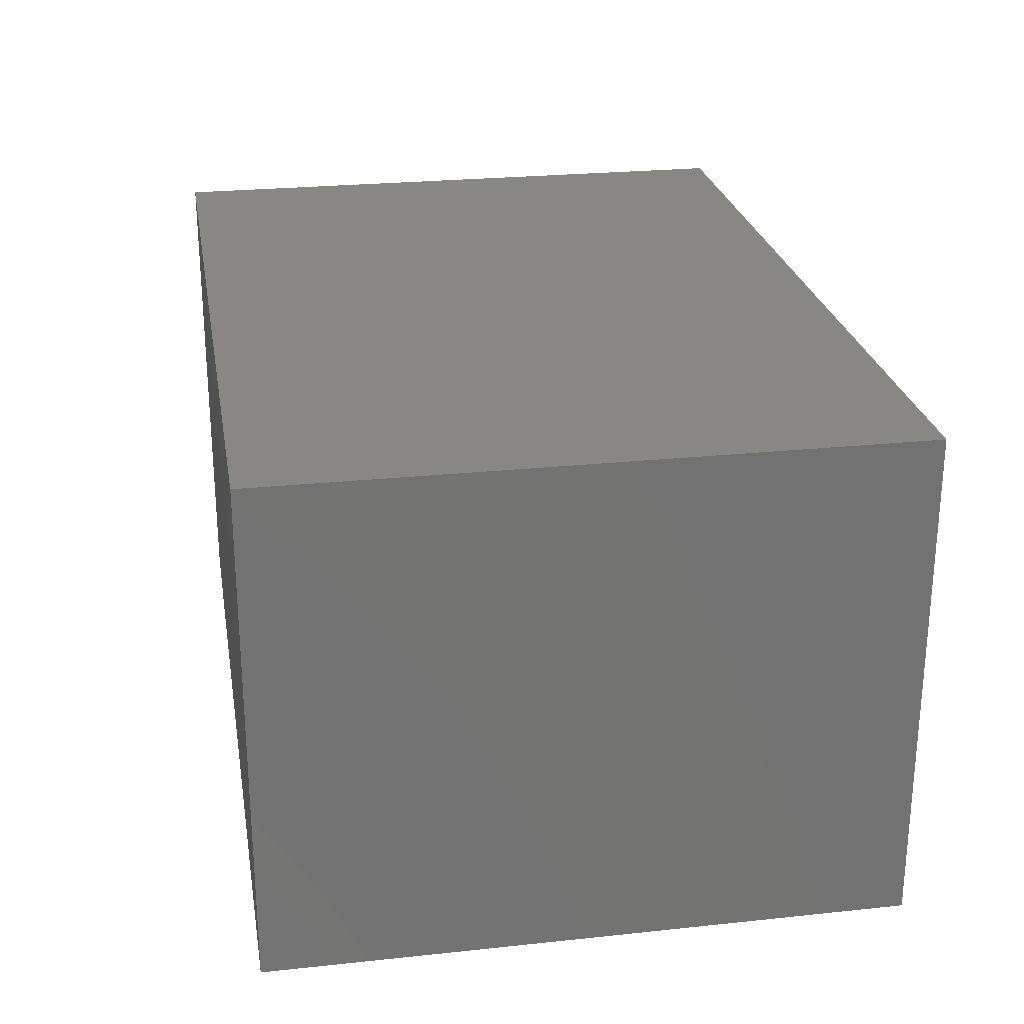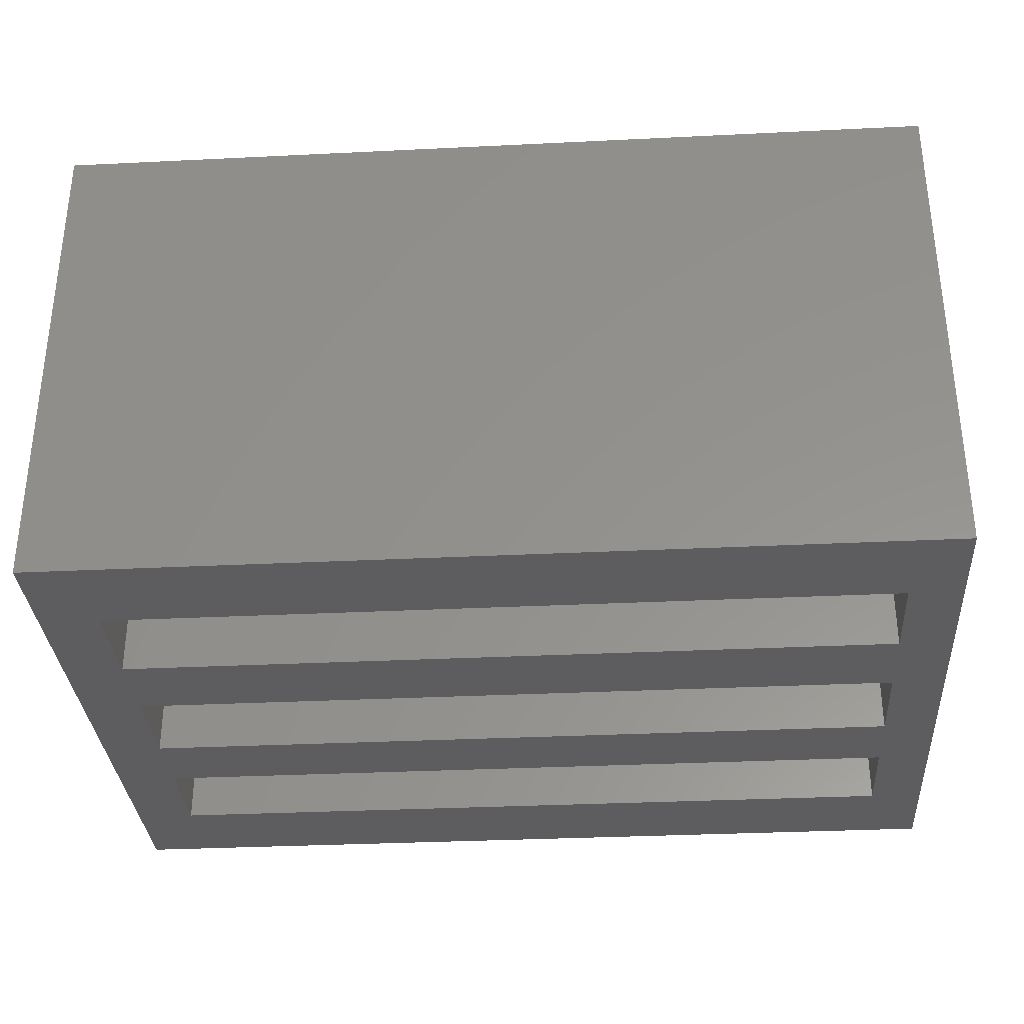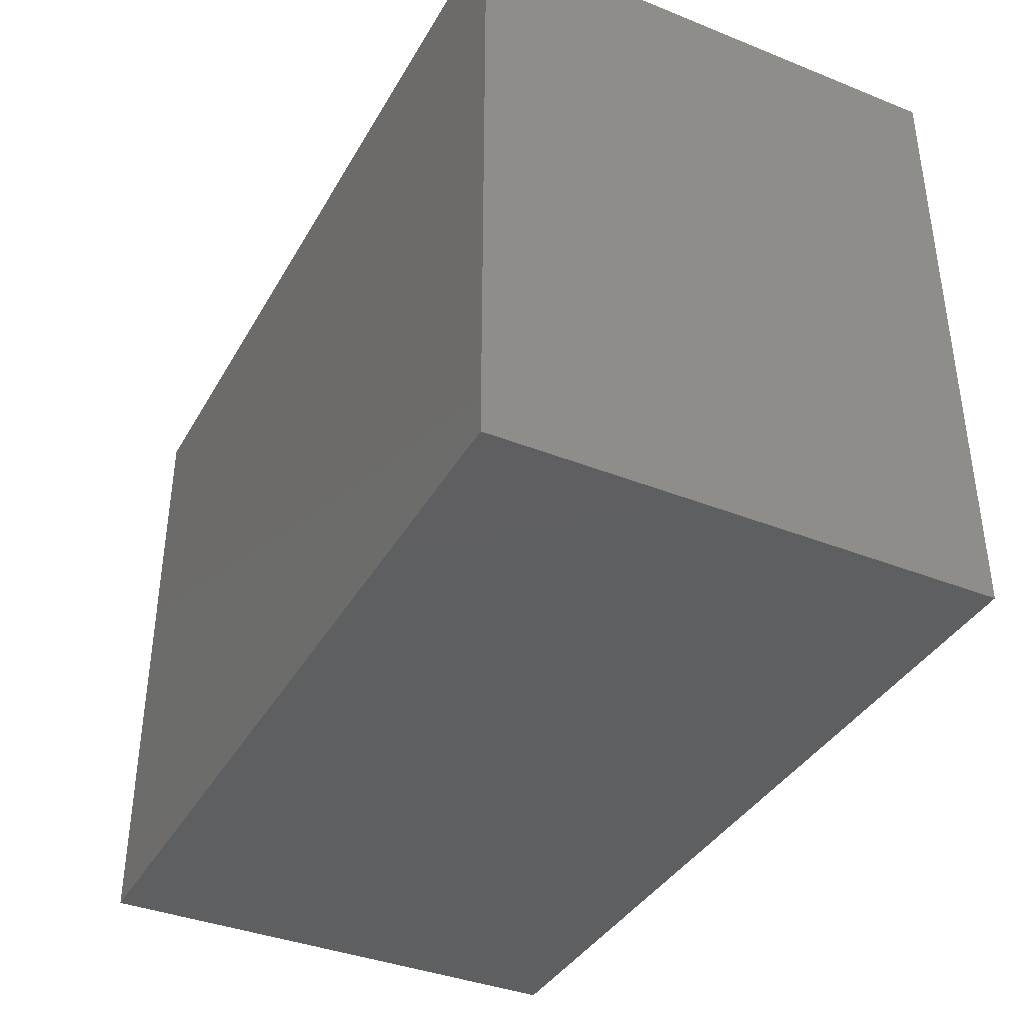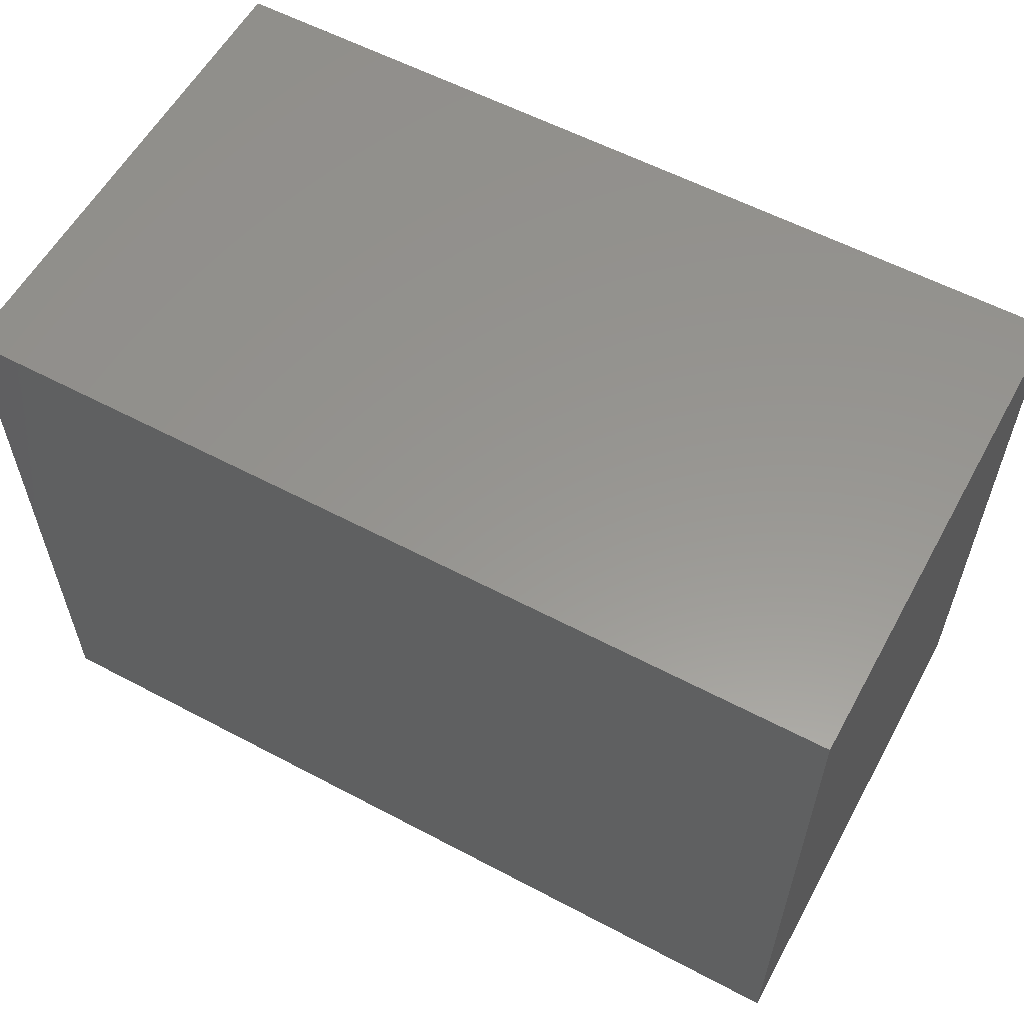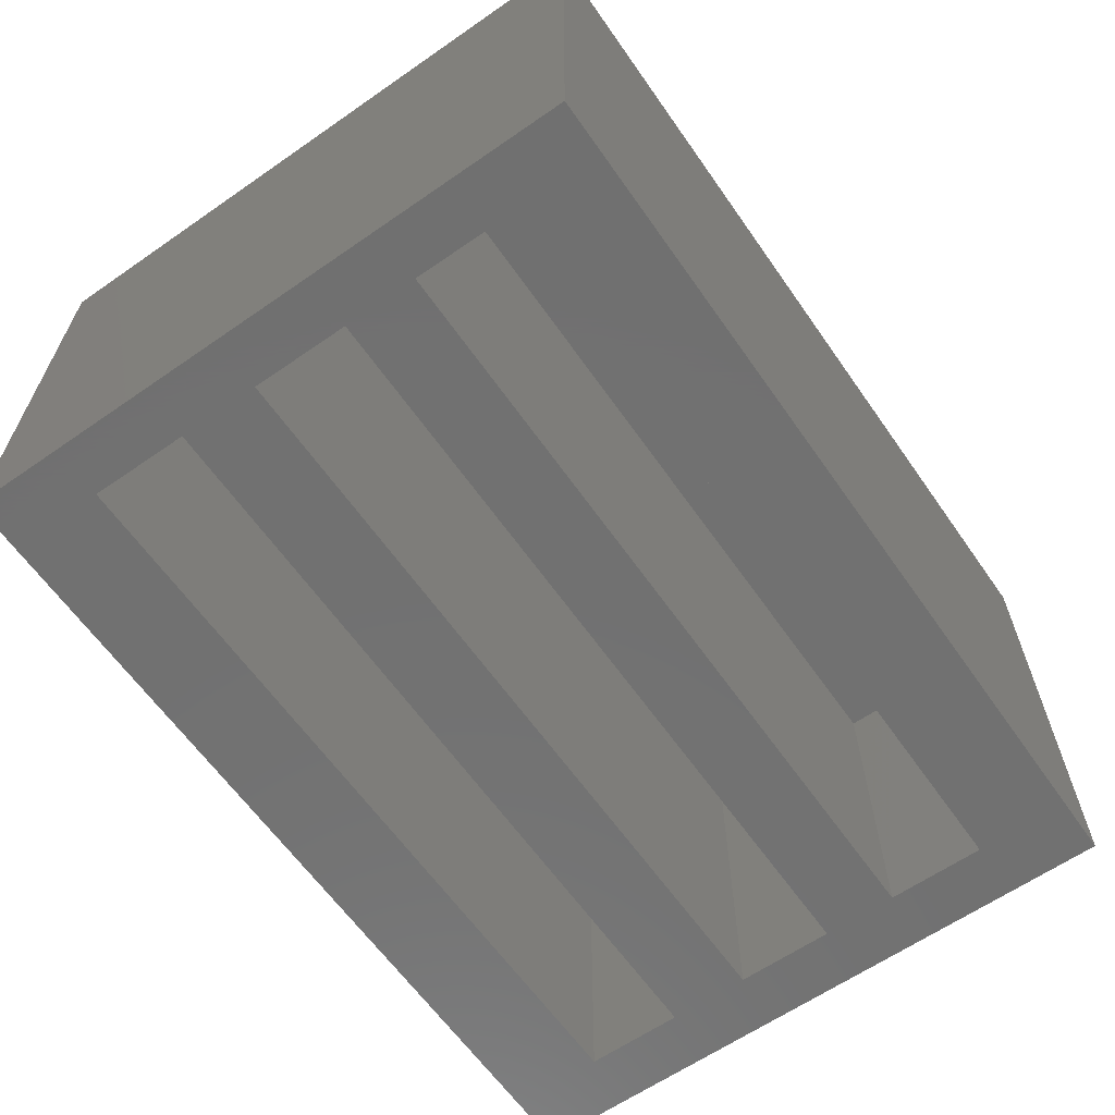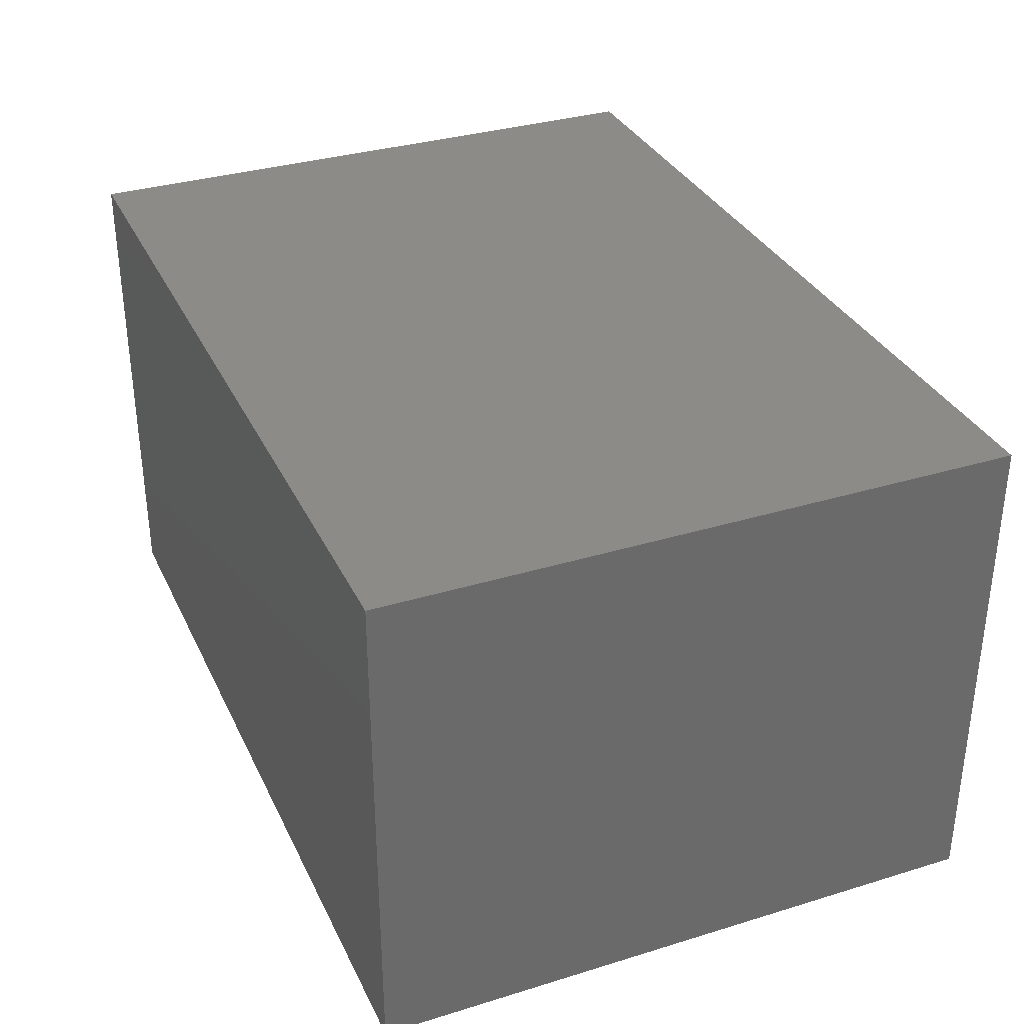
<metadata>
{"format":"stl","ext":"stl","renderer":"f3d","projection":"perspective","resolution":1024,"background":"white","views":[{"elev":25.2,"azim":80.3,"up":"+Y"},{"elev":-32.8,"azim":3.9,"up":"+Y"},{"elev":-38.1,"azim":-116.8,"up":"+Z"},{"elev":58.1,"azim":-151.3,"up":"+Z"},{"elev":-62.9,"azim":125.0,"up":"+Y"},{"elev":33.4,"azim":67.3,"up":"+Y"}]}
</metadata>
<code>
# stl→obj: 34 verts, 64 faces
v -0.375 0 0.1094
v -0.375 -0.3828 0.1094
v 0.5391 5.074e-17 0.1094
v 0.5391 -0.3828 0.1094
v 0.5391 5.715e-17 0.2248
v 0.5391 -0.3828 0.2248
v -0.375 6.409e-18 0.2248
v -0.375 -0.3828 0.2248
v -0.4453 -0.3828 0.75
v -0.375 -0.3828 0.5234
v -0.375 -0.3828 0.6389
v 0.6016 -0.3828 0.75
v 0.5391 -0.3828 0.6389
v 0.5391 -0.3828 0.5234
v 0.6016 -0.3828 0
v -0.4453 -0.3828 0
v -0.375 -0.3828 0.3125
v -0.375 -0.3828 0.428
v 0.5391 -0.3828 0.428
v 0.5391 -0.3828 0.3125
v -0.375 0 0.3125
v 0.5391 5.074e-17 0.3125
v 0.5391 5.715e-17 0.428
v -0.375 6.409e-18 0.428
v -0.375 8.674e-19 0.5312
v 0.5391 5.161e-17 0.5312
v -0.375 1.282e-17 0.6389
v 0.5391 6.356e-17 0.6389
v -0.375 -0.007812 0.5234
v 0.5391 -0.007812 0.5234
v -0.4453 0.2123 0.75
v 0.6016 0.2123 0.75
v -0.4453 0.2123 0
v 0.6016 0.2123 0
f 1 2 3
f 3 2 4
f 3 4 5
f 5 4 6
f 5 6 7
f 7 6 8
f 7 8 1
f 1 8 2
f 9 10 11
f 12 9 11
f 12 11 13
f 12 13 14
f 12 14 15
f 16 15 4
f 16 4 2
f 16 2 8
f 16 8 17
f 16 17 18
f 16 18 9
f 15 14 19
f 15 19 20
f 15 20 6
f 15 6 4
f 17 8 20
f 20 8 6
f 19 14 18
f 18 14 10
f 18 10 9
f 1 3 7
f 7 3 5
f 21 17 22
f 22 17 20
f 22 20 23
f 23 20 19
f 23 19 24
f 24 19 18
f 24 18 21
f 21 18 17
f 21 22 24
f 24 22 23
f 25 26 27
f 27 26 28
f 25 27 29
f 29 27 11
f 29 11 10
f 26 30 28
f 28 30 14
f 28 14 13
f 29 10 30
f 30 10 14
f 29 30 25
f 25 30 26
f 28 13 27
f 27 13 11
f 9 12 31
f 31 12 32
f 16 33 15
f 15 33 34
f 33 16 31
f 31 16 9
f 32 34 31
f 31 34 33
f 15 34 12
f 12 34 32

</code>
